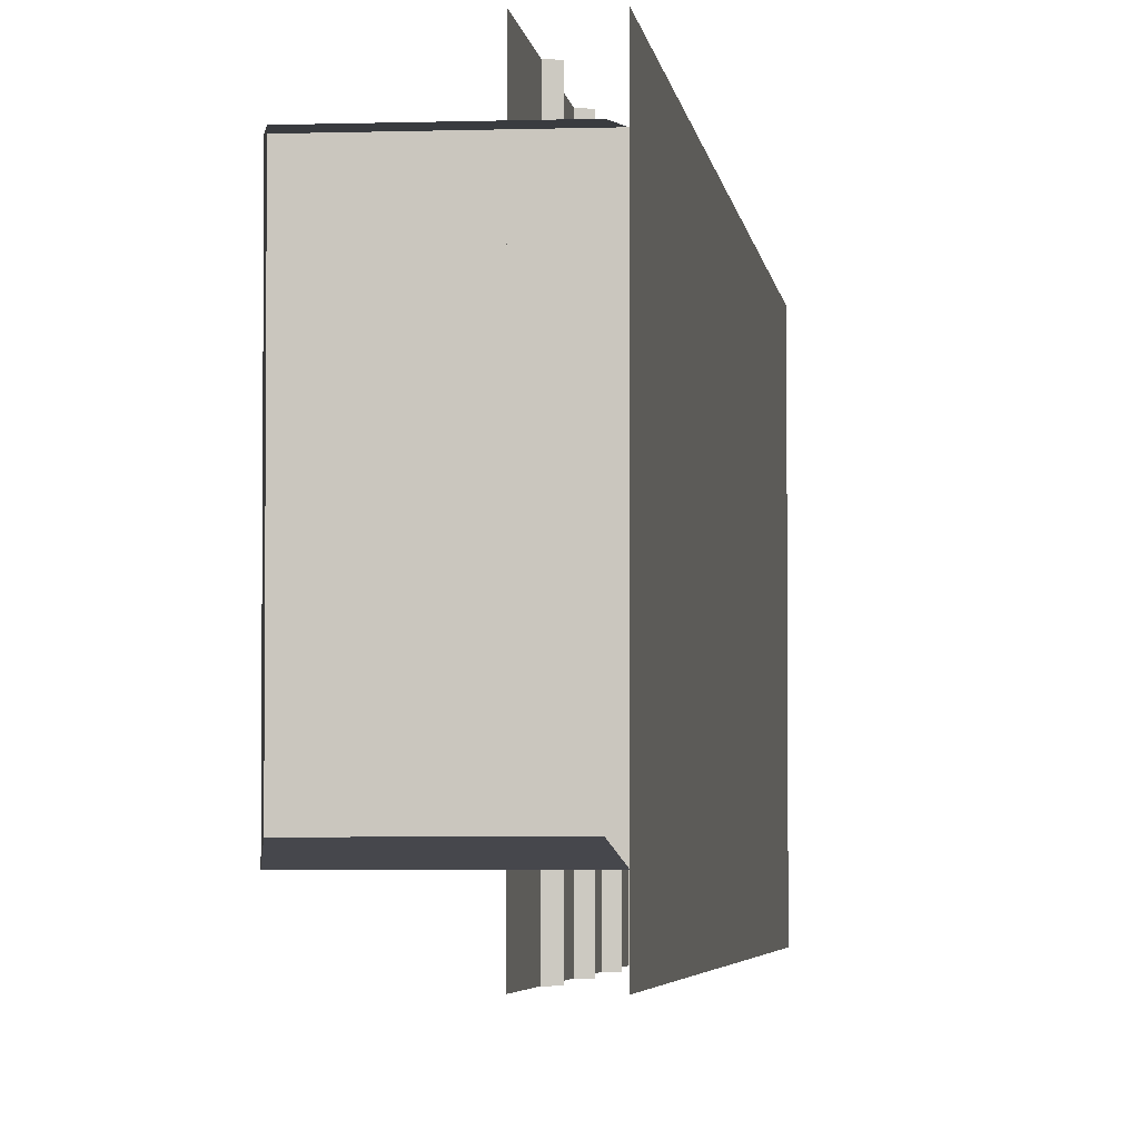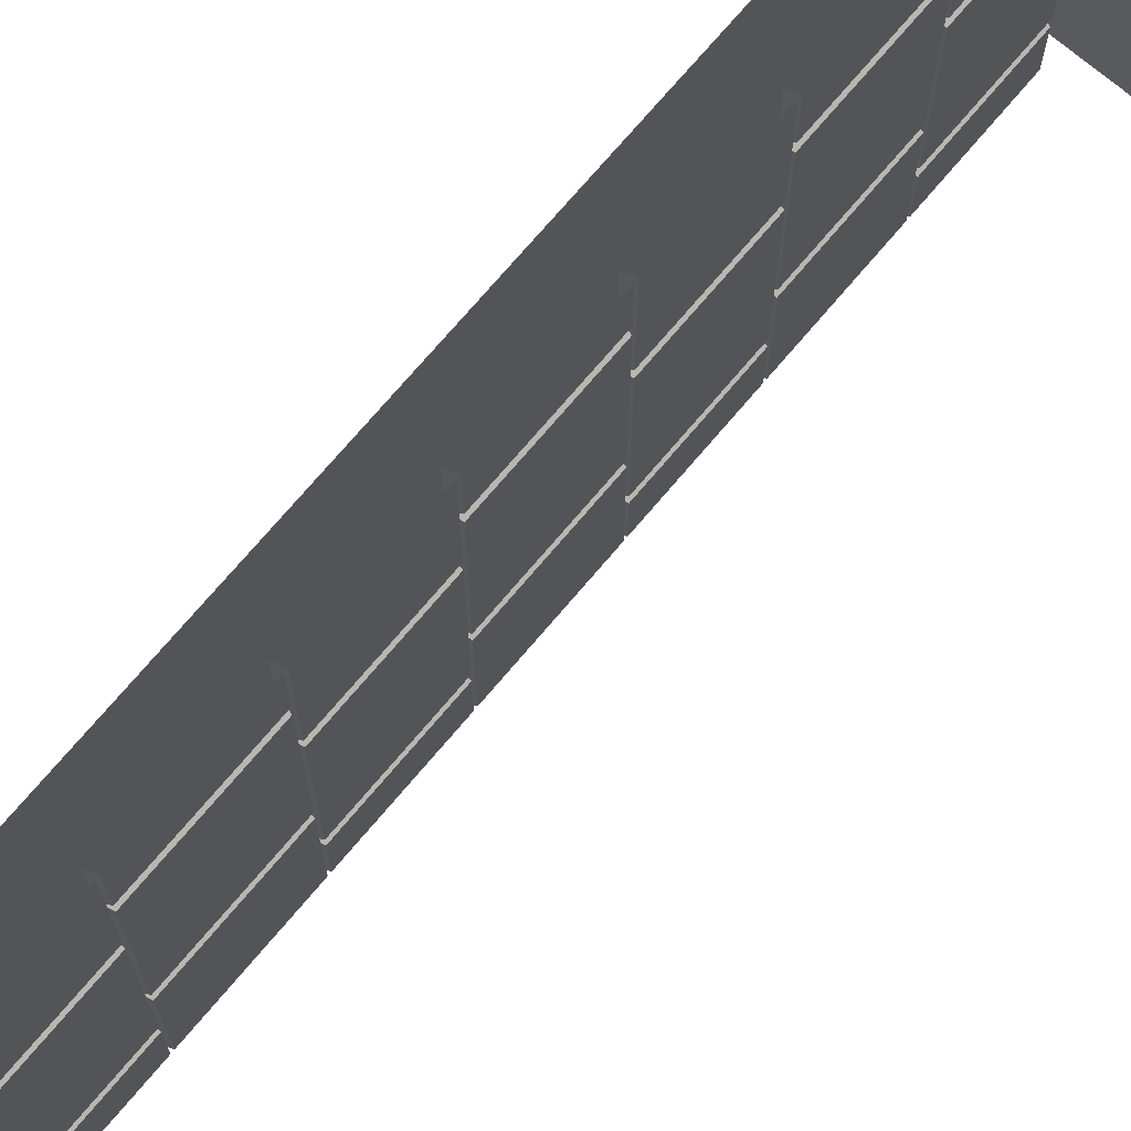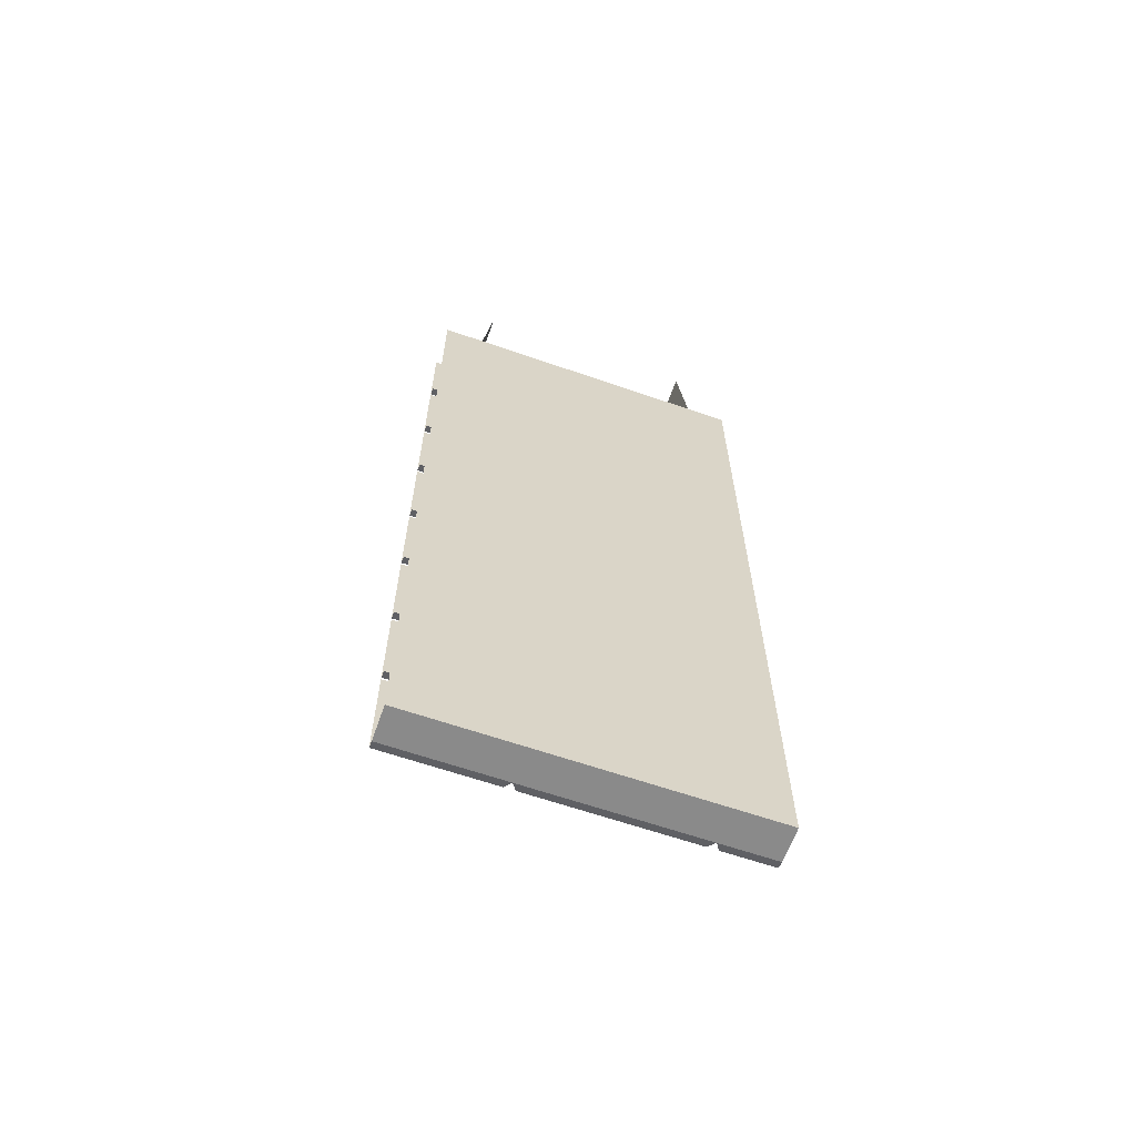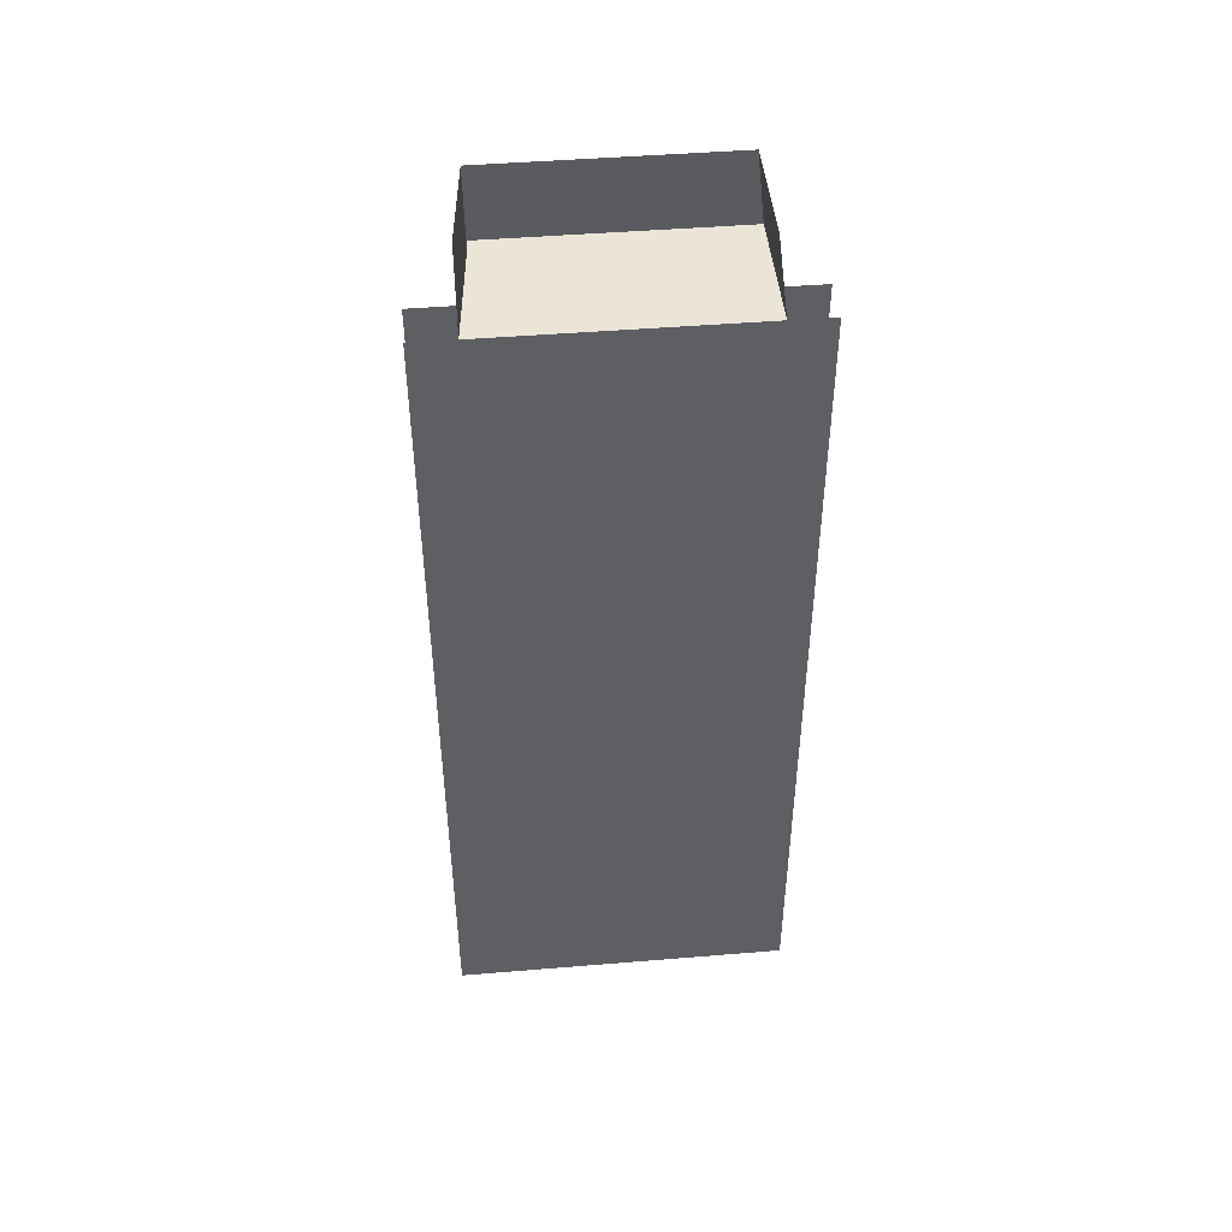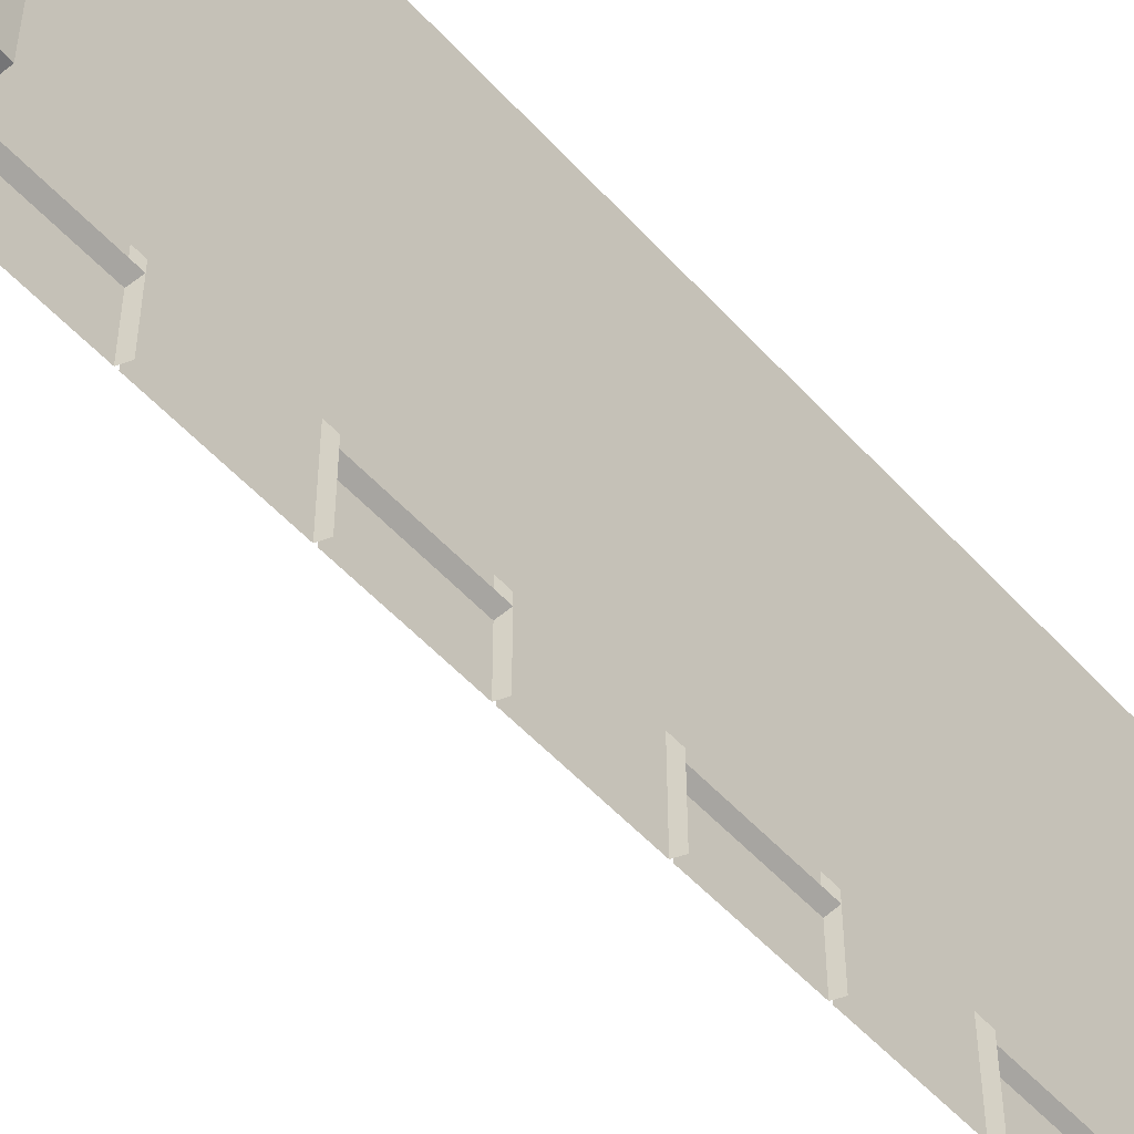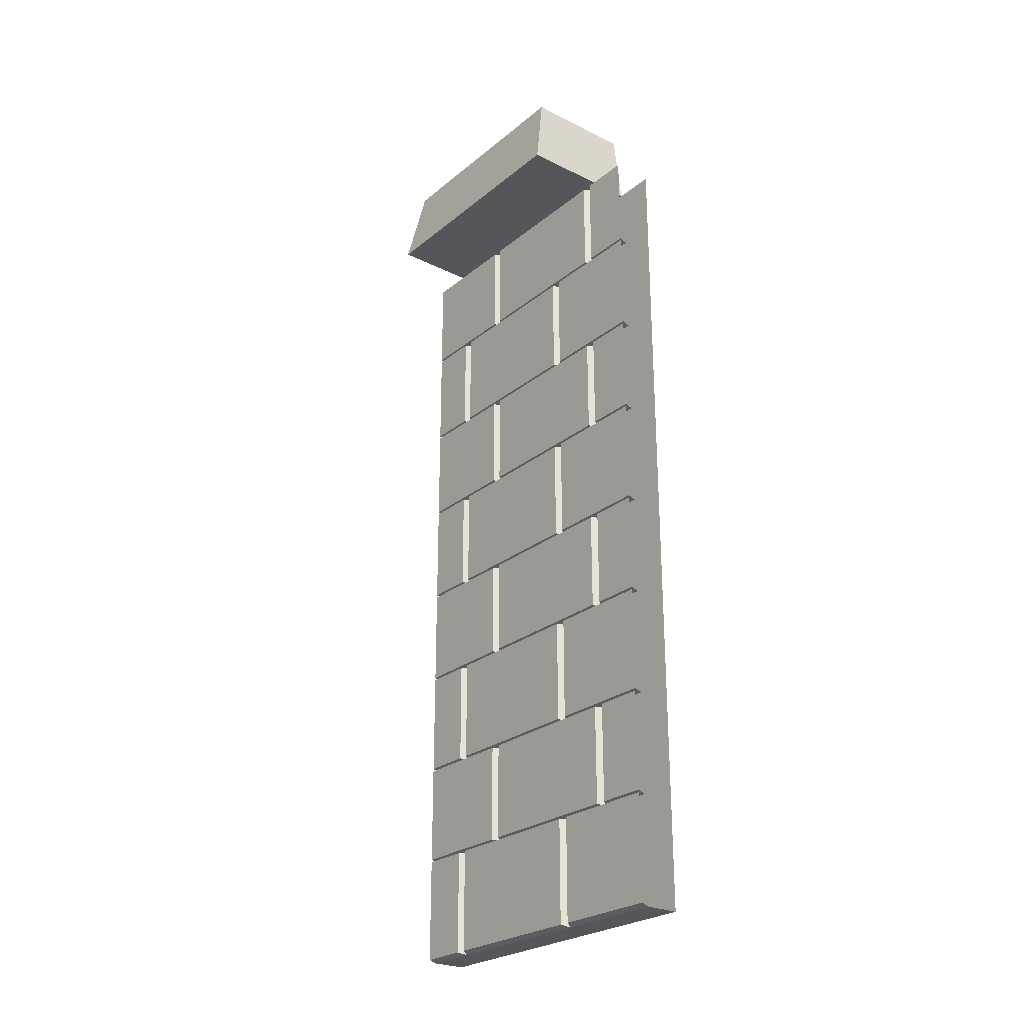
<metadata>
{"format":"obj","ext":"obj","renderer":"f3d","projection":"perspective","resolution":1024,"background":"white","views":[{"elev":-3.7,"azim":-173.6,"up":"+Z"},{"elev":72.6,"azim":40.2,"up":"+Z"},{"elev":-63.5,"azim":-109.3,"up":"+Y"},{"elev":46.0,"azim":-95.4,"up":"+Y"},{"elev":-51.6,"azim":-139.6,"up":"+Z"},{"elev":-25.7,"azim":141.8,"up":"+Y"}]}
</metadata>
<code>
v -0.375 -1.547 0.1484
v -0.375 -1.547 -0.3203
v -0.375 -1.25 -0.3203
v -0.375 -1.25 0.1484
v -0.3984 -1.25 0.1641
v -0.3984 -1.555 0.1641
v -0.3984 -1.555 -0.1641
v -0.3984 -1.555 -0.3359
v -0.3984 -1.25 -0.3359
v -0.375 -1.547 -0.3516
v -0.375 -1.25 -0.3516
v -0.375 -1.25 -0.5
v -0.375 -1.547 -0.5
v -0.3984 -1.555 -0.5
v -0.375 -0.9219 -0.3516
v -0.375 -0.9219 -0.5
v -0.375 -0.625 -0.5
v -0.375 -0.625 -0.3516
v -0.3984 -0.625 -0.3359
v -0.3984 -0.9297 -0.3359
v -0.3984 -0.9297 -0.5
v -0.375 -0.9219 0.5
v -0.375 -0.9219 0.1797
v -0.375 -0.625 0.1797
v -0.375 -0.625 0.5
v -0.3984 -0.9297 0.1641
v -0.3984 -0.625 0.1641
v -0.3984 -0.9297 0.3359
v -0.3984 -0.9297 0.5
v -0.375 -0.2969 -0.3516
v -0.375 -0.2969 -0.5
v -0.375 0 -0.5
v -0.375 0 -0.3516
v -0.3984 0 -0.3359
v -0.3984 -0.3047 -0.3359
v -0.3984 -0.3047 -0.5
v -0.375 -0.2969 0.5
v -0.375 -0.2969 0.1797
v -0.375 0 0.1797
v -0.375 0 0.5
v -0.3984 -0.3047 0.1641
v -0.3984 0 0.1641
v -0.3984 -0.3047 0.3359
v -0.3984 -0.3047 0.5
v -0.375 -2.172 0.1484
v -0.375 -2.172 -0.3203
v -0.375 -1.875 -0.3203
v -0.375 -1.875 0.1484
v -0.3984 -1.875 0.1641
v -0.3984 -2.18 0.1641
v -0.3984 -2.18 -0.1641
v -0.3984 -2.18 -0.3359
v -0.3984 -1.875 -0.3359
v -0.375 -2.172 -0.3516
v -0.375 -1.875 -0.3516
v -0.375 -1.875 -0.5
v -0.375 -2.172 -0.5
v -0.3984 -2.18 -0.5
v -0.375 -0.9219 0.1484
v -0.375 -0.9219 -0.3203
v -0.375 -0.625 -0.3203
v -0.375 -0.625 0.1484
v -0.3984 -0.9297 -0.1641
v -0.375 -1.555 -0.5
v -0.375 -1.555 -0.1797
v -0.375 -1.867 -0.1797
v -0.375 -1.867 -0.5
v -0.3984 -1.875 -0.5
v -0.3984 -1.875 -0.1641
v -0.375 -1.555 -0.1484
v -0.375 -1.867 -0.1484
v -0.375 -1.867 0.3203
v -0.3984 -1.875 0.3359
v -0.3984 -1.555 0.3359
v -0.375 -1.555 0.3516
v -0.375 -1.867 0.3516
v -0.3984 -1.875 0.5
v -0.375 -1.867 0.5
v -0.375 -1.555 0.5
v -0.375 -2.18 -0.5
v -0.375 -2.18 -0.1797
v -0.375 -2.492 -0.1797
v -0.375 -2.492 -0.5
v -0.3984 -2.5 -0.1641
v -0.3984 -2.5 -0.5
v -0.5 -2.5 -0.5
v -0.5 -2.5 0.5
v -0.5 -0.1641 0.5
v -0.5 -0.1641 -0.5
v -0.5 -0.125 0.5
v -0.5 -0.125 -0.5
v -0.5 0 0.5
v -0.5 0 -0.5
v -0.375 -2.18 0.3516
v -0.375 -2.18 0.5
v -0.375 -2.492 0.5
v -0.375 -2.492 0.3516
v -0.3984 -2.5 0.3359
v -0.3984 -2.18 0.3359
v -0.375 -2.492 0.3203
v -0.375 -2.18 0.3203
v -0.375 -2.18 -0.1484
v -0.375 -2.492 -0.1484
v -0.3984 -2.5 0.5
v -0.375 -0.9297 -0.5
v -0.375 -0.9297 -0.1797
v -0.375 -1.242 -0.1797
v -0.375 -1.242 -0.5
v -0.3984 -1.25 -0.5
v -0.3984 -1.25 -0.1641
v -0.375 -0.9297 -0.1484
v -0.375 -1.242 -0.1484
v -0.375 -1.242 0.3203
v -0.3984 -1.25 0.3359
v -0.375 -0.9297 0.3516
v -0.375 -1.242 0.3516
v -0.3984 -1.25 0.5
v -0.375 -1.242 0.5
v -0.375 -0.9297 0.5
v -0.375 -0.9297 0.3203
v -0.375 -0.3047 -0.5
v -0.375 -0.3047 -0.1797
v -0.375 -0.6172 -0.1797
v -0.375 -0.6172 -0.5
v -0.3984 -0.625 -0.5
v -0.3984 -0.625 -0.1641
v -0.3984 -0.3047 -0.1641
v -0.375 -0.3047 -0.1484
v -0.375 -0.6172 -0.1484
v -0.375 -0.6172 0.3203
v -0.3984 -0.625 0.3359
v -0.375 -0.3047 0.3516
v -0.375 -0.6172 0.3516
v -0.3984 -0.625 0.5
v -0.375 -0.6172 0.5
v -0.375 -0.3047 0.5
v -0.375 -0.2969 0.1484
v -0.375 -0.2969 -0.3203
v -0.375 0 -0.3203
v -0.375 0 0.1484
v -0.375 -1.555 0.3203
v -0.375 -1.547 0.5
v -0.375 -1.547 0.1797
v -0.375 -1.25 0.1797
v -0.375 -1.25 0.5
v -0.3984 -1.555 0.5
v -0.375 -0.3047 0.3203
v -0.375 -2.172 0.5
v -0.375 -2.172 0.1797
v -0.375 -1.875 0.1797
v -0.375 -1.875 0.5
v -0.3984 -2.18 0.5
v -0.1719 0.2422 -0.3438
v -0.1719 0.2422 0.3438
v -0.125 0 0.375
v -0.125 0 -0.375
v -0.5 0 -0.375
v -0.5 0.2422 -0.3438
v -0.5 0 0.375
v -0.5 0.2422 0.3438
f 1 2 3
f 1 3 4
f 1 4 5
f 1 5 6
f 1 6 7
f 1 7 2
f 2 7 8
f 2 8 3
f 3 8 9
f 15 16 17
f 15 17 18
f 15 18 19
f 15 19 20
f 15 20 21
f 15 21 16
f 22 23 24
f 22 24 25
f 26 27 24
f 26 24 23
f 26 23 28
f 28 23 22
f 28 22 29
f 30 31 32
f 30 32 33
f 30 33 34
f 30 34 35
f 30 35 36
f 30 36 31
f 37 38 39
f 37 39 40
f 41 42 39
f 41 39 38
f 41 38 43
f 43 38 37
f 43 37 44
f 45 46 47
f 45 47 48
f 45 48 49
f 45 49 50
f 45 50 51
f 45 51 46
f 46 51 52
f 46 52 47
f 47 52 53
f 64 65 66
f 64 66 67
f 67 66 53
f 67 53 68
f 66 69 53
f 69 66 7
f 73 74 75
f 73 75 76
f 73 76 77
f 77 76 78
f 78 76 75
f 78 75 79
f 7 66 65
f 80 81 82
f 80 82 83
f 83 82 84
f 83 84 85
f 51 84 82
f 51 82 81
f 94 95 96
f 94 96 97
f 94 97 98
f 94 98 99
f 104 98 97
f 104 97 96
f 153 154 155
f 153 155 156
f 153 156 157
f 153 157 158
f 159 157 156
f 159 156 155
f 159 155 160
f 160 155 154
f 9 8 10
f 9 10 11
f 11 10 12
f 12 10 13
f 13 10 14
f 14 10 8
f 53 52 54
f 53 54 55
f 55 54 56
f 56 54 57
f 57 54 58
f 58 54 52
f 85 84 86
f 86 84 87
f 89 88 90
f 89 90 91
f 87 84 98
f 87 98 104
f 126 127 128
f 126 128 129
f 126 129 27
f 27 129 130
f 27 130 131
f 131 130 43
f 142 143 144
f 142 144 145
f 6 5 144
f 6 144 143
f 6 143 74
f 74 143 142
f 74 142 146
f 128 147 130
f 128 130 129
f 43 130 147
f 148 149 150
f 148 150 151
f 50 49 150
f 50 150 149
f 50 149 99
f 99 149 148
f 99 148 152
f 59 60 61
f 59 61 62
f 59 62 27
f 59 27 26
f 59 26 63
f 59 63 60
f 60 63 20
f 60 20 61
f 61 20 19
f 69 7 70
f 69 70 71
f 69 71 49
f 49 71 72
f 49 72 73
f 73 72 74
f 99 98 100
f 99 100 101
f 101 100 102
f 102 100 103
f 102 103 84
f 102 84 51
f 105 106 107
f 105 107 108
f 108 107 9
f 108 9 109
f 107 110 9
f 110 107 63
f 110 63 111
f 110 111 112
f 110 112 5
f 5 112 113
f 5 113 114
f 114 113 28
f 114 28 115
f 114 115 116
f 114 116 117
f 117 116 118
f 118 116 115
f 118 115 119
f 63 107 106
f 111 120 113
f 111 113 112
f 28 113 120
f 121 122 123
f 121 123 124
f 124 123 19
f 124 19 125
f 123 126 19
f 126 123 127
f 131 43 132
f 131 132 133
f 131 133 134
f 134 133 135
f 135 133 132
f 135 132 136
f 127 123 122
f 137 138 139
f 137 139 140
f 137 140 42
f 137 42 41
f 137 41 127
f 137 127 138
f 138 127 35
f 138 35 139
f 139 35 34
f 70 141 72
f 70 72 71
f 74 72 141
f 100 98 103
f 103 98 84
f 86 87 88
f 86 88 89
f 91 90 92
f 91 92 93

</code>
